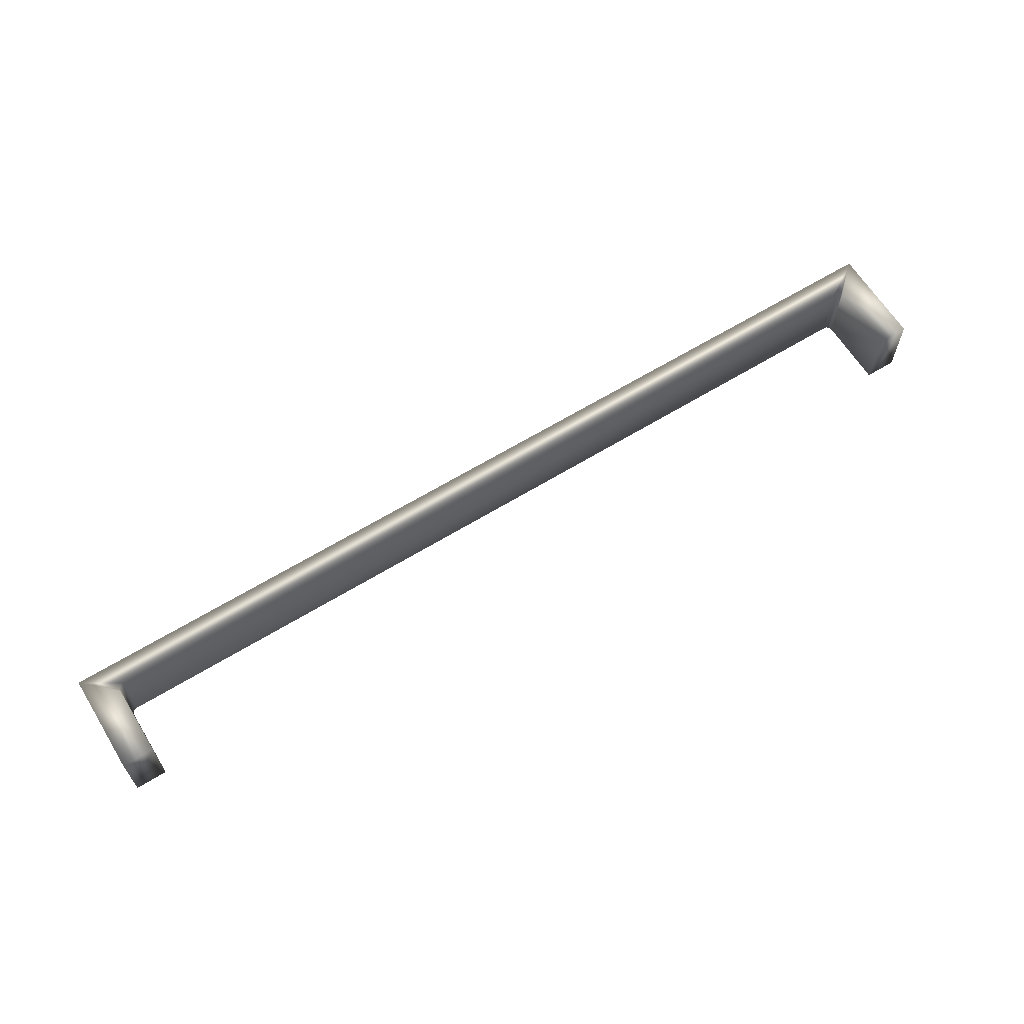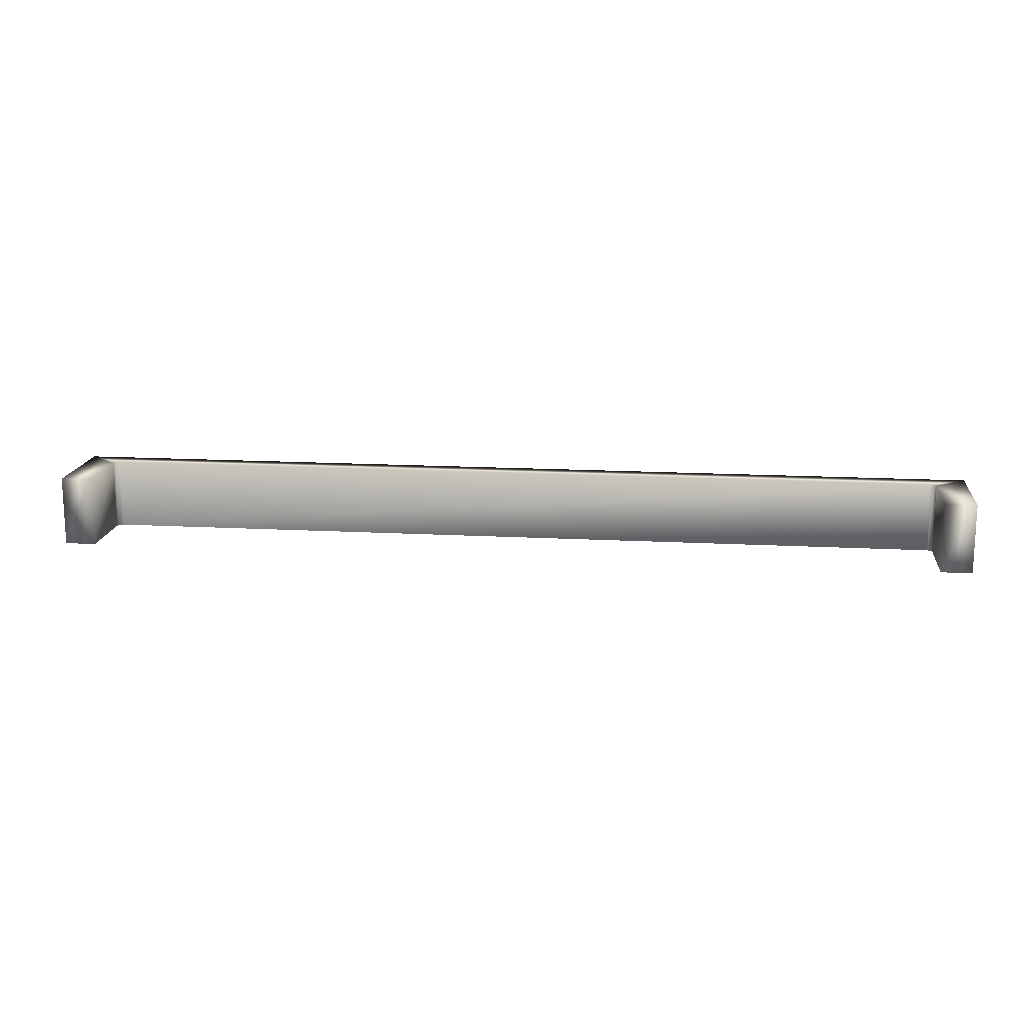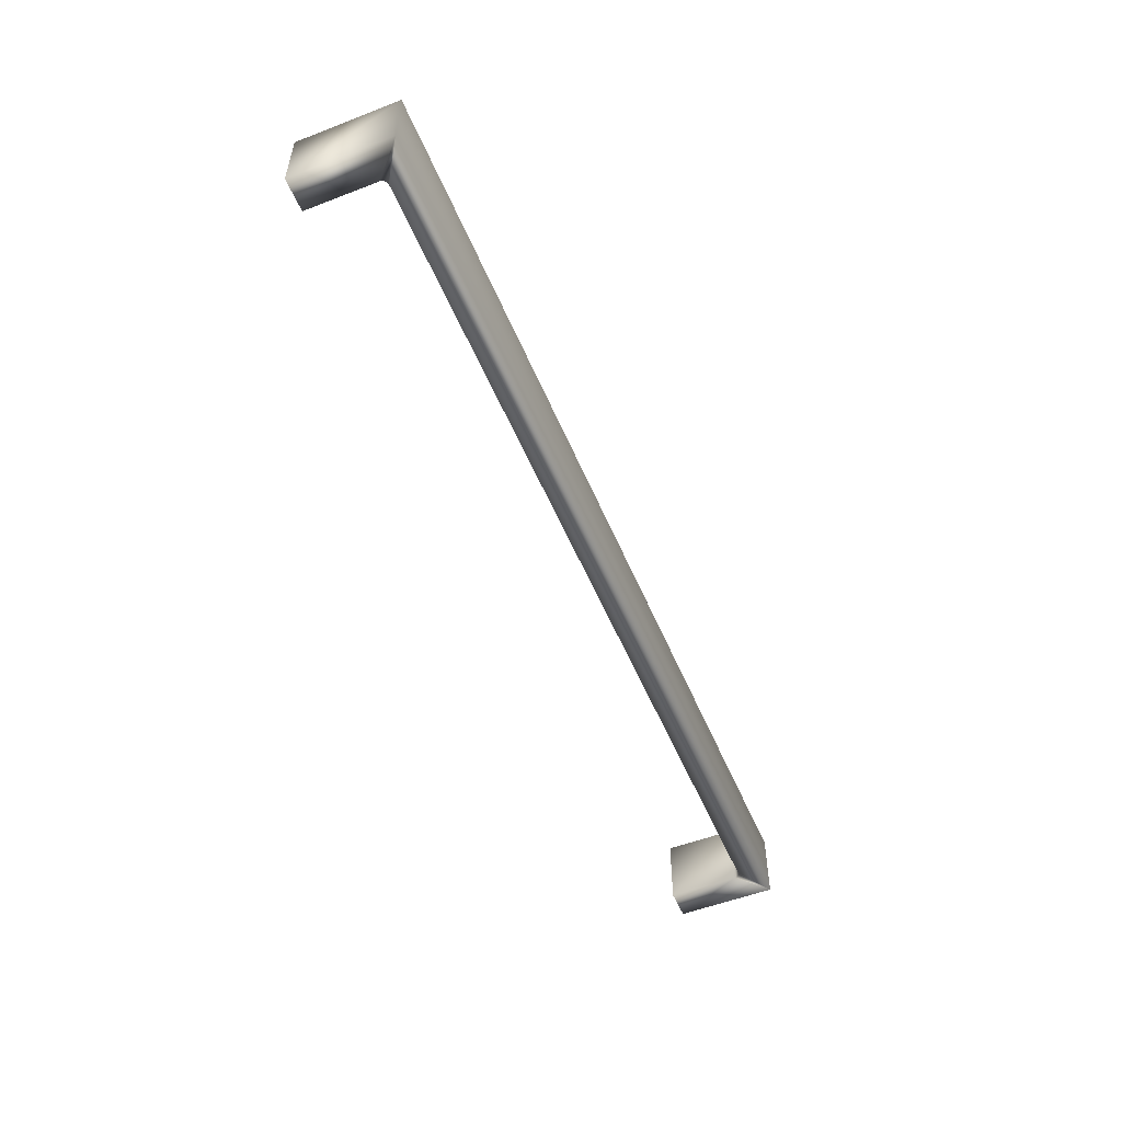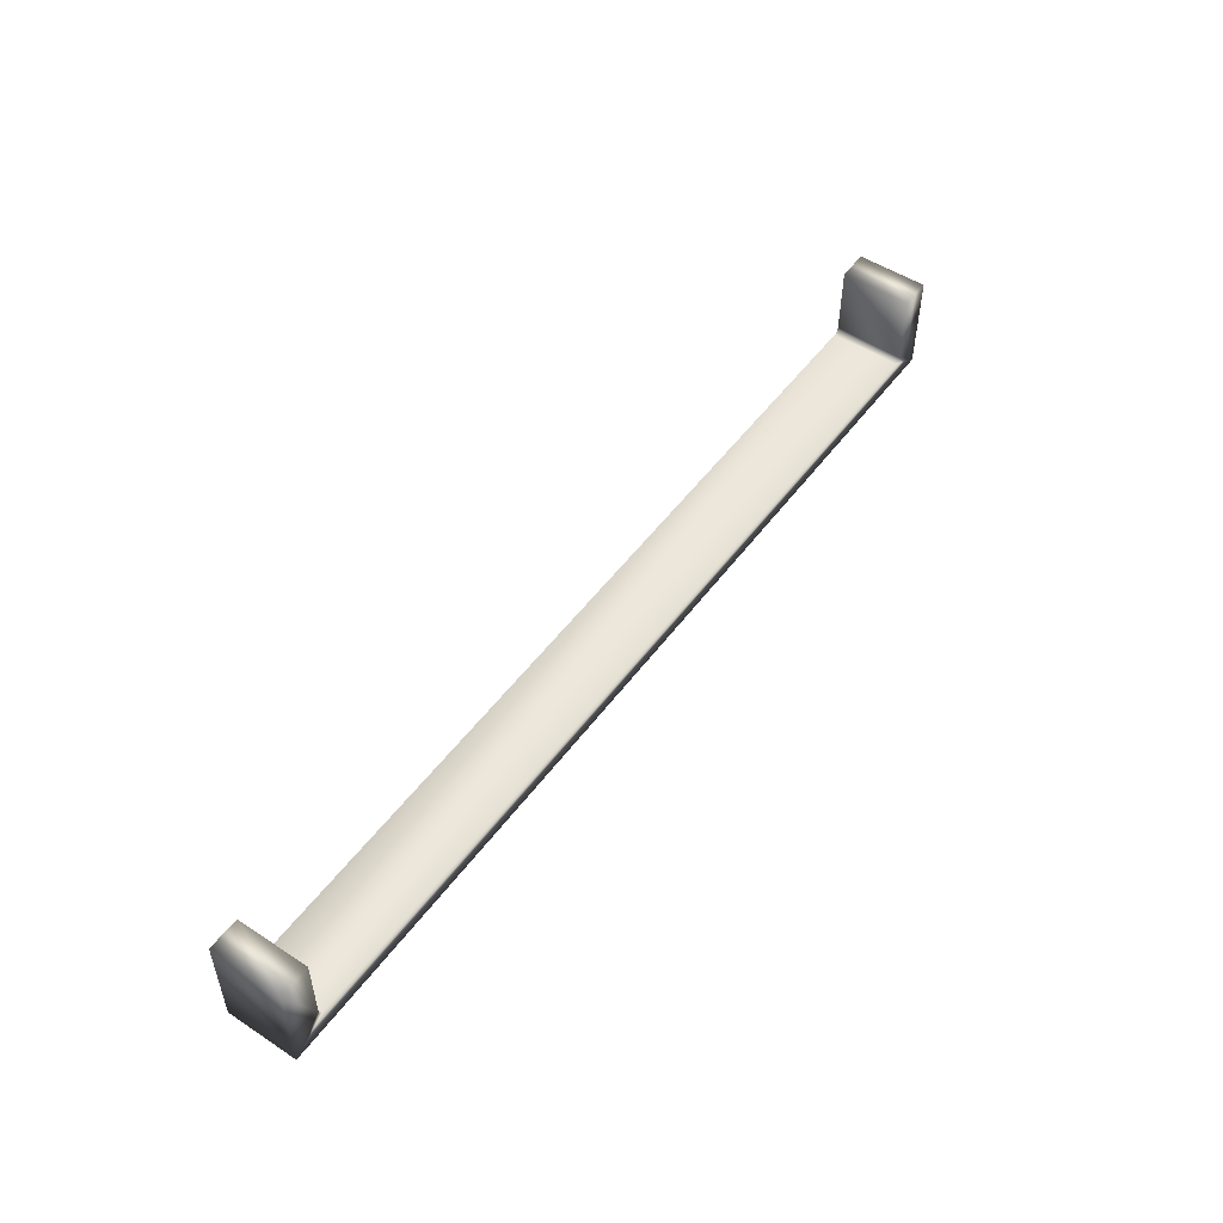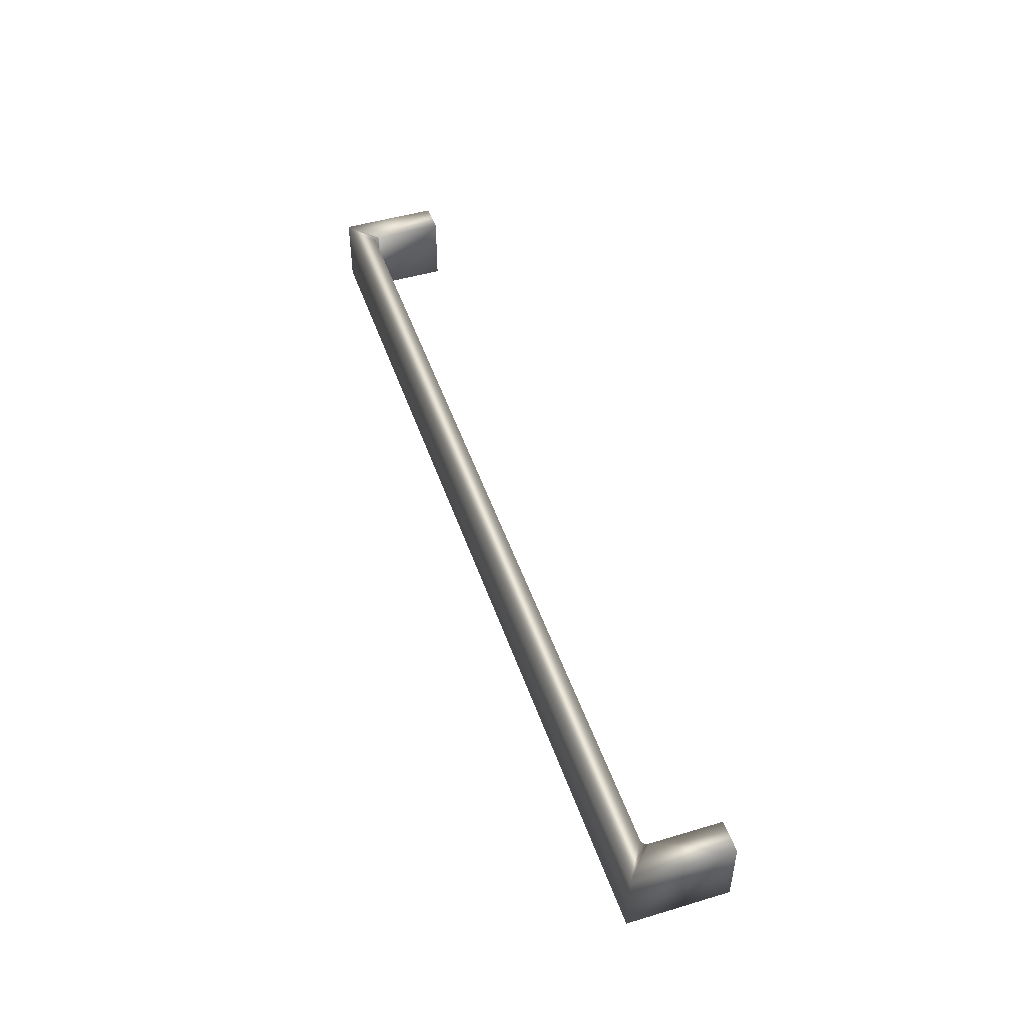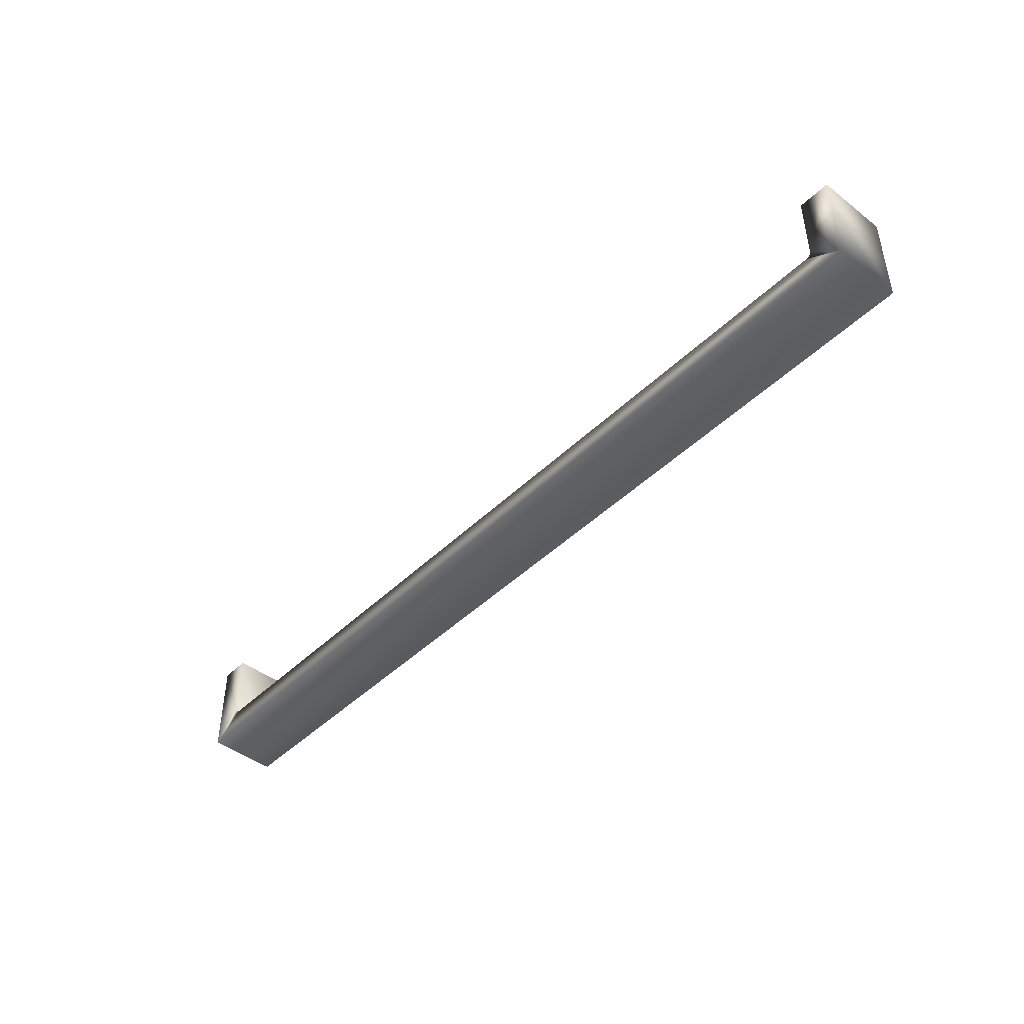
<metadata>
{"format":"obj","ext":"obj","renderer":"f3d","projection":"perspective","resolution":1024,"background":"white","views":[{"elev":63.8,"azim":-31.7,"up":"+Y"},{"elev":15.5,"azim":6.5,"up":"+Y"},{"elev":-53.2,"azim":112.4,"up":"+Y"},{"elev":51.4,"azim":125.4,"up":"+Z"},{"elev":48.0,"azim":-108.5,"up":"+Y"},{"elev":-45.0,"azim":48.1,"up":"+Z"}]}
</metadata>
<code>
v -60.26 2.487 -24.46
v -60.26 2.425 -24.46
v -60.26 2.487 -24.37
v -60.26 2.425 -24.37
v -60.23 2.487 -24.37
v -60.23 2.425 -24.37
v -59.46 2.487 -24.37
v -59.46 2.425 -24.37
v -59.43 2.487 -24.37
v -59.43 2.425 -24.37
v -59.43 2.487 -24.46
v -59.43 2.425 -24.46
v -60.23 2.425 -24.44
v -60.23 2.487 -24.44
v -60.23 2.425 -24.44
v -60.23 2.487 -24.44
v -60.23 2.425 -24.44
v -60.23 2.487 -24.44
v -60.23 2.425 -24.44
v -60.23 2.487 -24.44
v -60.23 2.425 -24.43
v -60.23 2.487 -24.43
v -60.23 2.425 -24.43
v -60.23 2.487 -24.43
v -60.23 2.425 -24.43
v -60.23 2.487 -24.43
v -59.46 2.425 -24.43
v -59.46 2.425 -24.43
v -59.46 2.425 -24.43
v -59.46 2.425 -24.44
v -59.46 2.425 -24.44
v -59.46 2.425 -24.44
v -59.46 2.425 -24.44
v -59.46 2.487 -24.43
v -59.46 2.487 -24.44
v -59.46 2.487 -24.44
v -59.46 2.487 -24.44
v -59.46 2.487 -24.44
v -59.46 2.487 -24.43
v -59.46 2.487 -24.43
f 1 2 3
f 3 2 4
f 3 4 5
f 5 4 6
f 7 8 9
f 9 8 10
f 11 12 1
f 1 12 2
f 13 14 15
f 15 14 16
f 15 16 17
f 17 16 18
f 17 18 19
f 19 18 20
f 19 20 21
f 21 20 22
f 21 22 23
f 23 22 24
f 23 24 25
f 25 24 26
f 10 27 12
f 12 27 28
f 12 28 29
f 10 8 27
f 29 30 12
f 12 30 31
f 12 31 32
f 32 33 12
f 12 33 2
f 2 33 13
f 2 13 15
f 15 17 2
f 2 17 19
f 2 19 21
f 21 23 2
f 2 23 25
f 2 25 4
f 4 25 6
f 34 27 7
f 7 27 8
f 14 13 35
f 35 13 33
f 1 35 11
f 11 35 36
f 11 36 37
f 3 26 1
f 1 26 24
f 1 24 22
f 3 5 26
f 22 20 1
f 1 20 18
f 1 18 16
f 16 14 1
f 1 14 35
f 37 38 11
f 11 38 39
f 11 39 40
f 40 34 11
f 11 34 9
f 9 34 7
f 27 34 28
f 28 34 40
f 28 40 29
f 29 40 39
f 29 39 30
f 30 39 38
f 30 38 31
f 31 38 37
f 31 37 32
f 32 37 36
f 32 36 33
f 33 36 35
f 5 6 26
f 26 6 25
f 9 10 11
f 11 10 12

</code>
